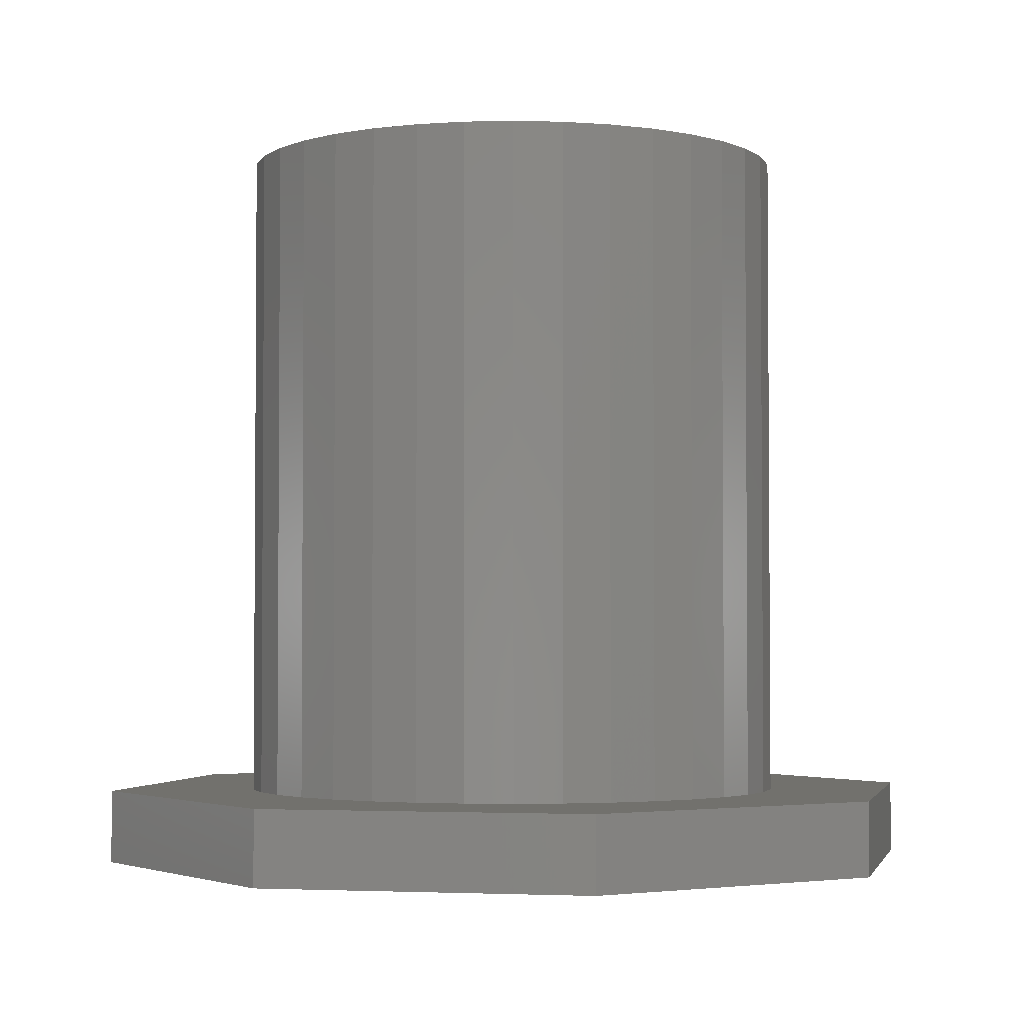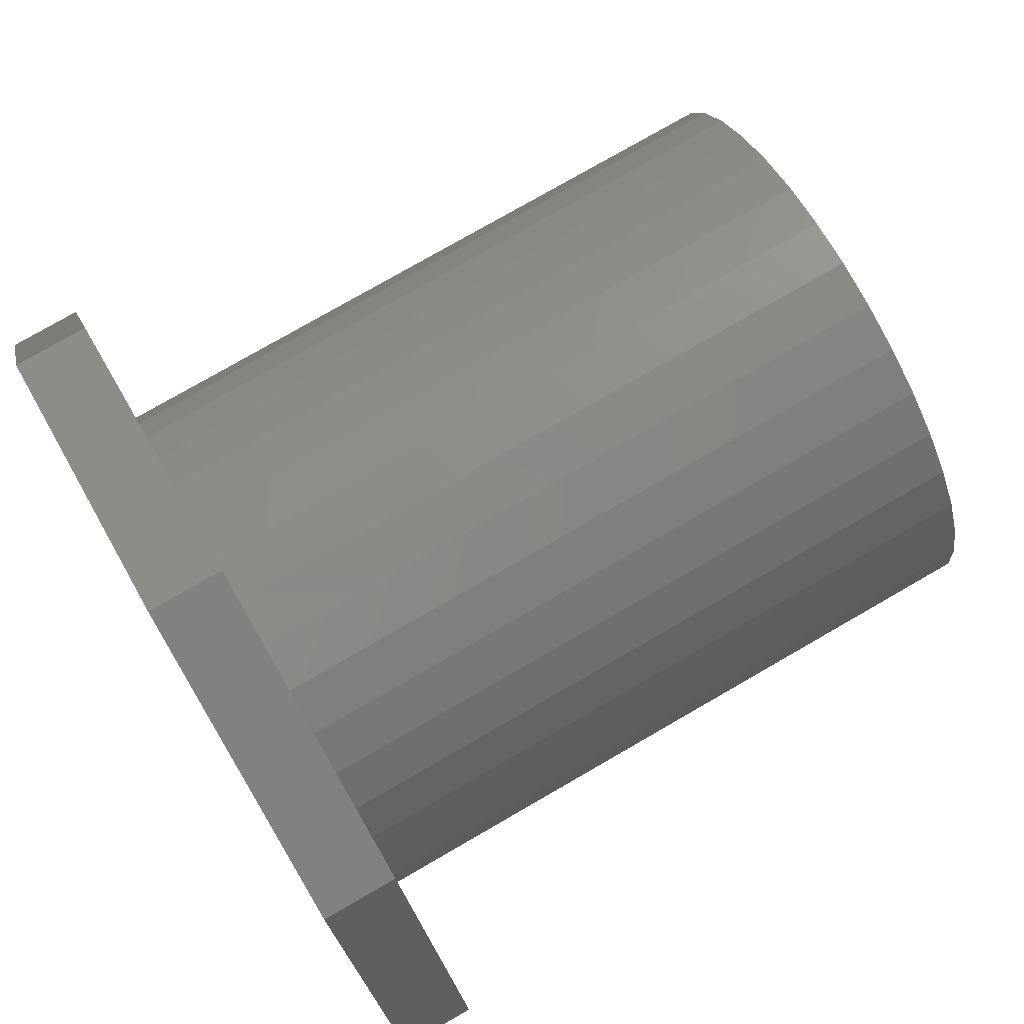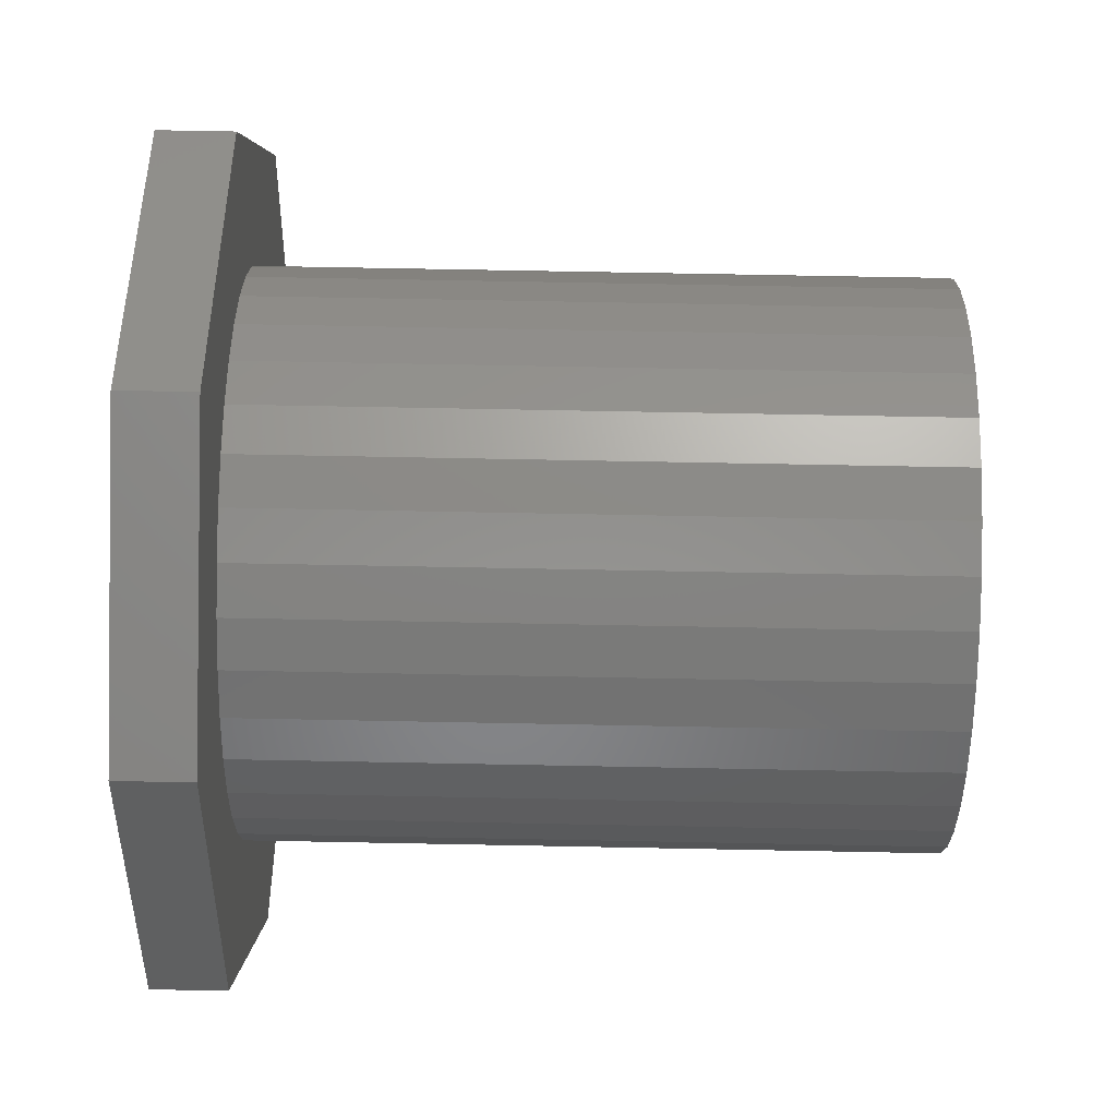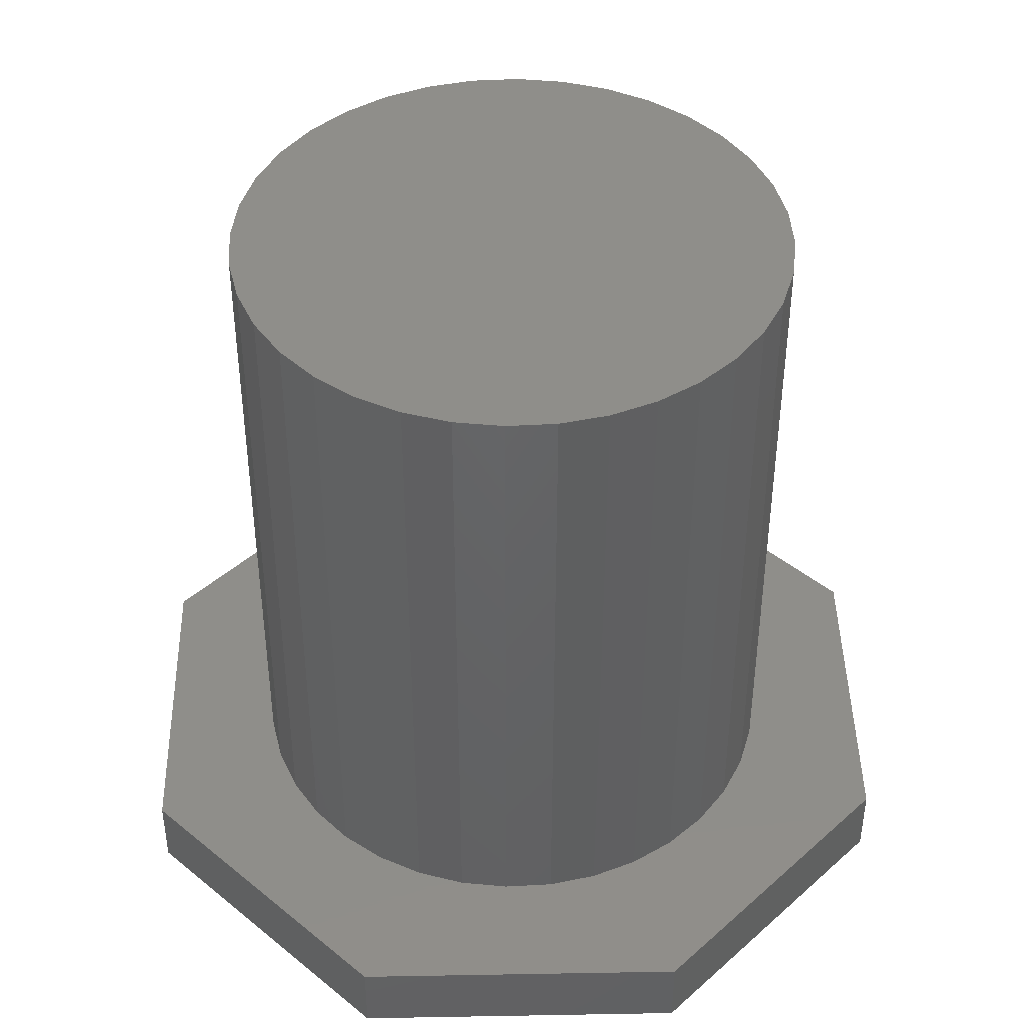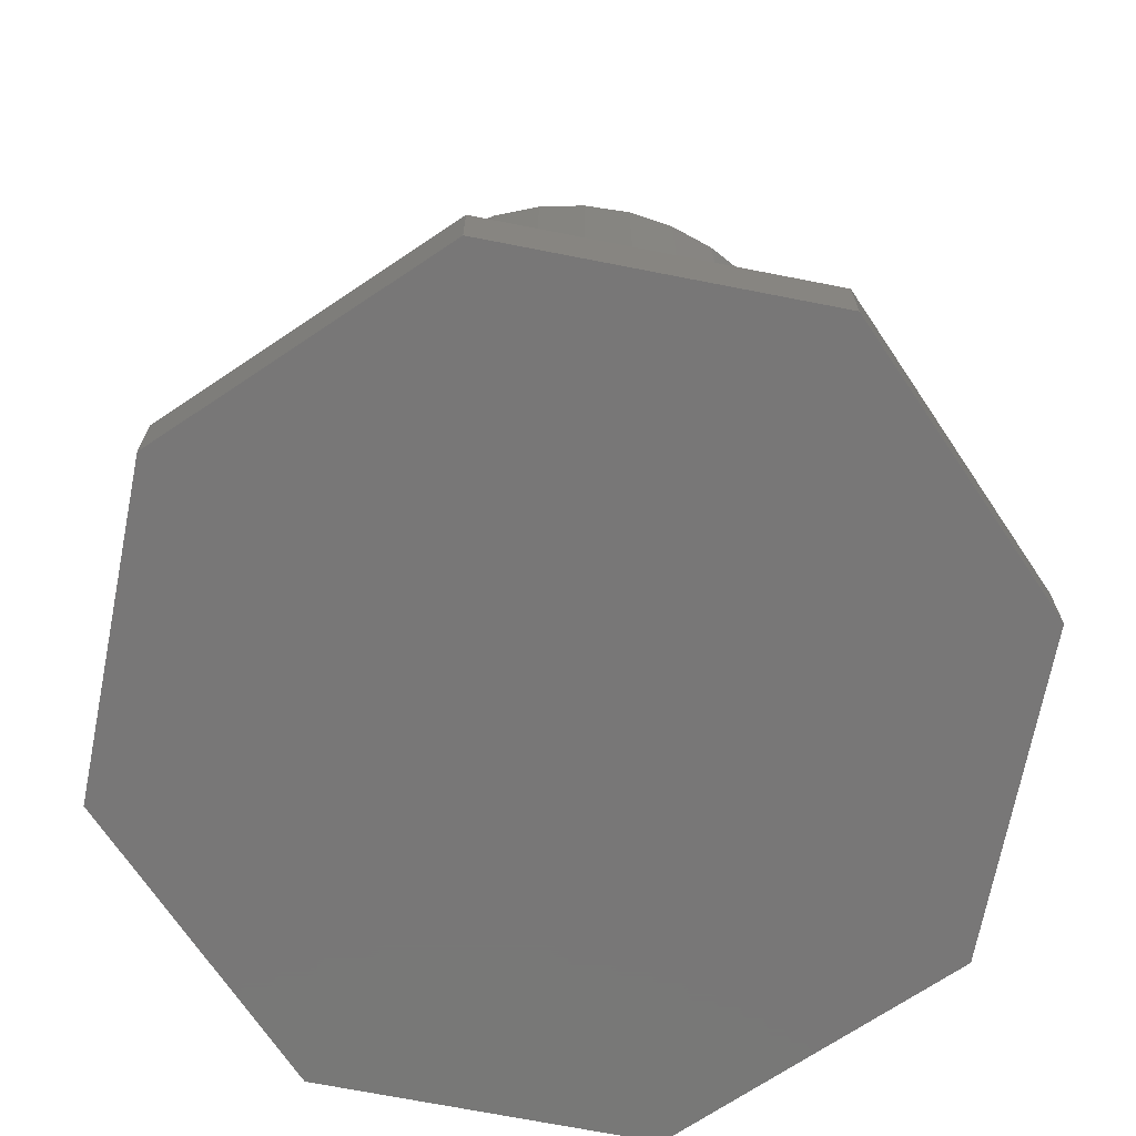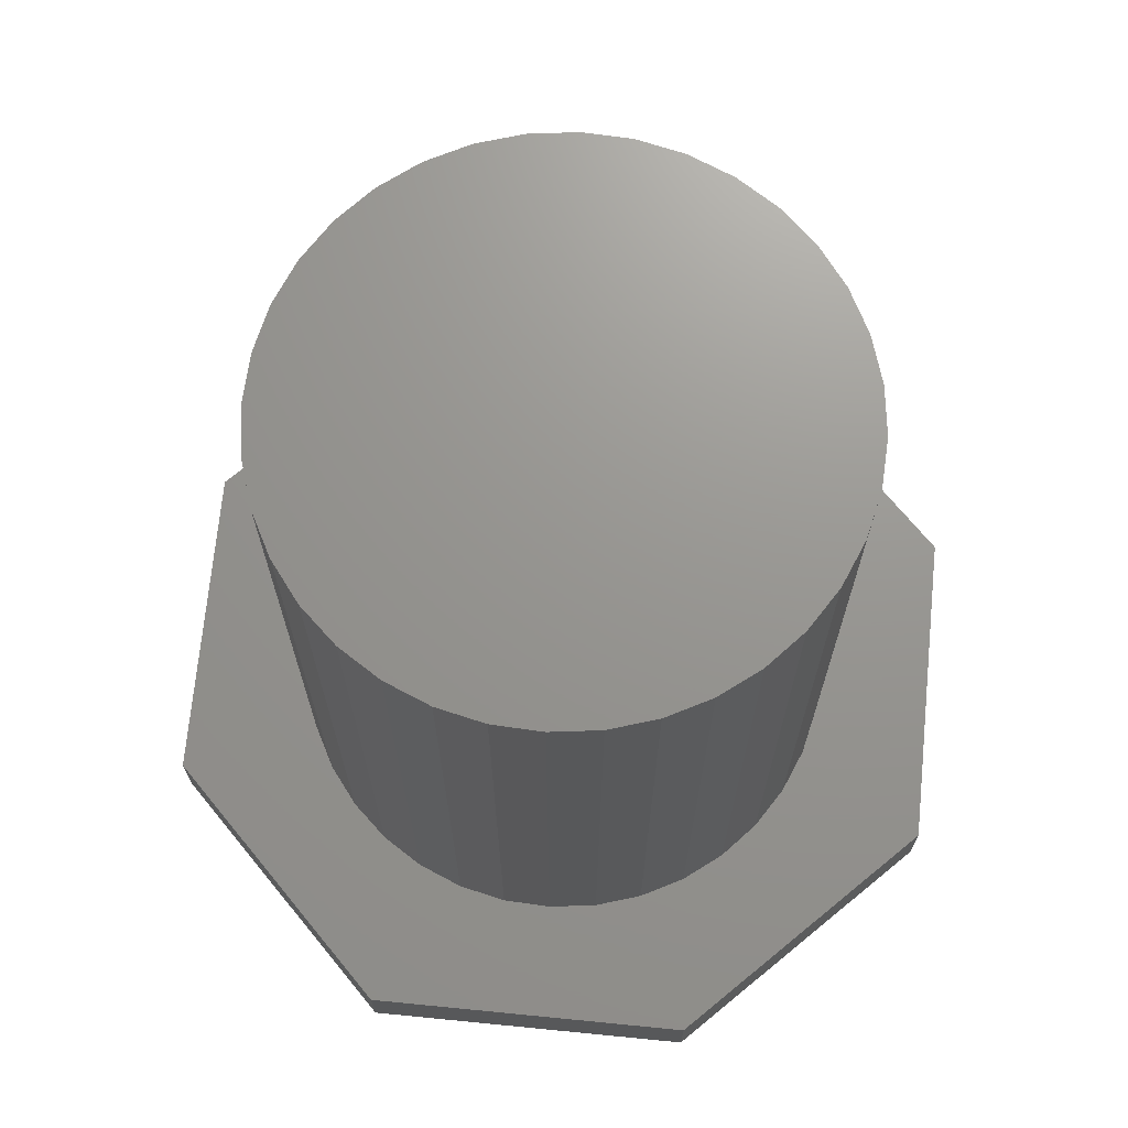
<metadata>
{"format":"stl","ext":"stl","renderer":"f3d","projection":"perspective","resolution":1024,"background":"white","views":[{"elev":-2.8,"azim":-100.3,"up":"+Z"},{"elev":77.4,"azim":-120.0,"up":"+Y"},{"elev":71.9,"azim":-88.9,"up":"+Y"},{"elev":43.5,"azim":-68.7,"up":"+Z"},{"elev":-70.1,"azim":-123.6,"up":"+Z"},{"elev":70.6,"azim":-106.9,"up":"+Z"}]}
</metadata>
<code>
# stl→obj: 88 verts, 172 faces
v 5.75 0 1
v 4.066 4.066 0
v 4.066 4.066 1
v 5.75 0 0
v -5.75 0 0
v -4.066 4.066 1
v -4.066 4.066 0
v -5.75 0 1
v 0 5.75 1
v 0 5.75 0
v 4.066 -4.066 0
v 0 -5.75 0
v -4.066 -4.066 0
v 3.524 1.283 1
v 3.693 -0.6512 1
v 3.75 0 1
v 3.693 0.6512 1
v 3.248 1.875 1
v 2.873 2.41 1
v 2.41 2.873 1
v 1.875 3.248 1
v 1.283 3.524 1
v 0.6512 3.693 1
v 0 3.75 1
v -0.6512 3.693 1
v -1.283 3.524 1
v -1.875 3.248 1
v -2.41 2.873 1
v -3.524 1.283 1
v -3.693 0.6512 1
v -3.248 1.875 1
v -2.873 2.41 1
v 3.524 -1.283 1
v 4.066 -4.066 1
v 3.248 -1.875 1
v 2.873 -2.41 1
v 2.41 -2.873 1
v 1.875 -3.248 1
v 1.283 -3.524 1
v 0 -5.75 1
v 0.6512 -3.693 1
v 0 -3.75 1
v -0.6512 -3.693 1
v -1.283 -3.524 1
v -4.066 -4.066 1
v -1.875 -3.248 1
v -2.41 -2.873 1
v -2.873 -2.41 1
v -3.248 -1.875 1
v -3.524 -1.283 1
v -3.693 -0.6512 1
v -3.75 0 1
v 1.875 3.248 10
v 2.41 2.873 10
v 3.693 -0.6512 10
v 3.75 0 10
v -1.283 3.524 10
v -0.6512 3.693 10
v -2.873 2.41 10
v -3.248 1.875 10
v 2.41 -2.873 10
v 2.873 -2.41 10
v -3.524 -1.283 10
v -3.248 -1.875 10
v 3.524 1.283 10
v 3.248 1.875 10
v 2.873 2.41 10
v 1.283 3.524 10
v 0 3.75 10
v 0.6512 3.693 10
v -3.693 0.6512 10
v -3.75 0 10
v -3.524 1.283 10
v -2.41 2.873 10
v -1.875 3.248 10
v 3.693 0.6512 10
v 1.875 -3.248 10
v 1.283 -3.524 10
v -1.875 -3.248 10
v -2.41 -2.873 10
v -2.873 -2.41 10
v -3.693 -0.6512 10
v 3.524 -1.283 10
v 3.248 -1.875 10
v 0.6512 -3.693 10
v 0 -3.75 10
v -0.6512 -3.693 10
v -1.283 -3.524 10
f 1 2 3
f 2 1 4
f 5 6 7
f 6 5 8
f 2 9 3
f 9 2 10
f 11 2 4
f 12 2 11
f 12 10 2
f 13 10 12
f 13 7 10
f 7 13 5
f 14 1 3
f 15 1 16
f 1 17 16
f 1 14 17
f 3 18 14
f 3 19 18
f 3 20 19
f 3 21 20
f 3 22 21
f 9 22 3
f 22 9 23
f 9 24 23
f 9 25 24
f 9 26 25
f 6 26 9
f 26 6 27
f 27 6 28
f 29 8 30
f 8 29 6
f 31 6 29
f 32 6 31
f 28 6 32
f 33 1 15
f 1 33 34
f 35 34 33
f 36 34 35
f 37 34 36
f 38 34 37
f 39 34 38
f 40 39 41
f 40 41 42
f 39 40 34
f 43 40 42
f 44 40 43
f 45 44 46
f 45 46 47
f 45 47 48
f 44 45 40
f 49 45 48
f 50 45 49
f 8 50 51
f 8 51 52
f 30 8 52
f 50 8 45
f 10 6 9
f 6 10 7
f 12 34 40
f 34 12 11
f 13 8 5
f 8 13 45
f 34 4 1
f 4 34 11
f 13 40 45
f 40 13 12
f 20 53 54
f 53 20 21
f 55 16 56
f 16 55 15
f 25 57 58
f 57 25 26
f 31 59 32
f 59 31 60
f 61 36 62
f 36 61 37
f 49 63 50
f 63 49 64
f 65 18 66
f 18 65 14
f 66 19 67
f 19 66 18
f 67 20 54
f 20 67 19
f 21 68 53
f 68 21 22
f 23 69 70
f 69 23 24
f 52 71 30
f 71 52 72
f 30 73 29
f 73 30 71
f 32 74 28
f 74 32 59
f 26 75 57
f 75 26 27
f 24 58 69
f 58 24 25
f 27 74 75
f 74 27 28
f 56 17 76
f 17 56 16
f 39 77 78
f 77 39 38
f 38 61 77
f 61 38 37
f 47 79 80
f 79 47 46
f 47 81 48
f 81 47 80
f 51 72 52
f 72 51 82
f 76 14 65
f 14 76 17
f 22 70 68
f 70 22 23
f 29 60 31
f 60 29 73
f 76 55 56
f 65 55 76
f 65 83 55
f 66 83 65
f 66 84 83
f 67 84 66
f 67 62 84
f 54 62 67
f 54 61 62
f 53 61 54
f 53 77 61
f 68 77 53
f 68 78 77
f 70 78 68
f 70 85 78
f 69 85 70
f 69 86 85
f 58 86 69
f 58 87 86
f 57 87 58
f 57 88 87
f 75 88 57
f 75 79 88
f 74 79 75
f 74 80 79
f 59 80 74
f 59 81 80
f 60 81 59
f 60 64 81
f 73 64 60
f 73 63 64
f 71 63 73
f 71 82 63
f 82 71 72
f 42 85 86
f 85 42 41
f 62 35 84
f 35 62 36
f 41 78 85
f 78 41 39
f 43 86 87
f 86 43 42
f 46 88 79
f 88 46 44
f 44 87 88
f 87 44 43
f 50 82 51
f 82 50 63
f 48 64 49
f 64 48 81
f 84 33 83
f 33 84 35
f 83 15 55
f 15 83 33

</code>
